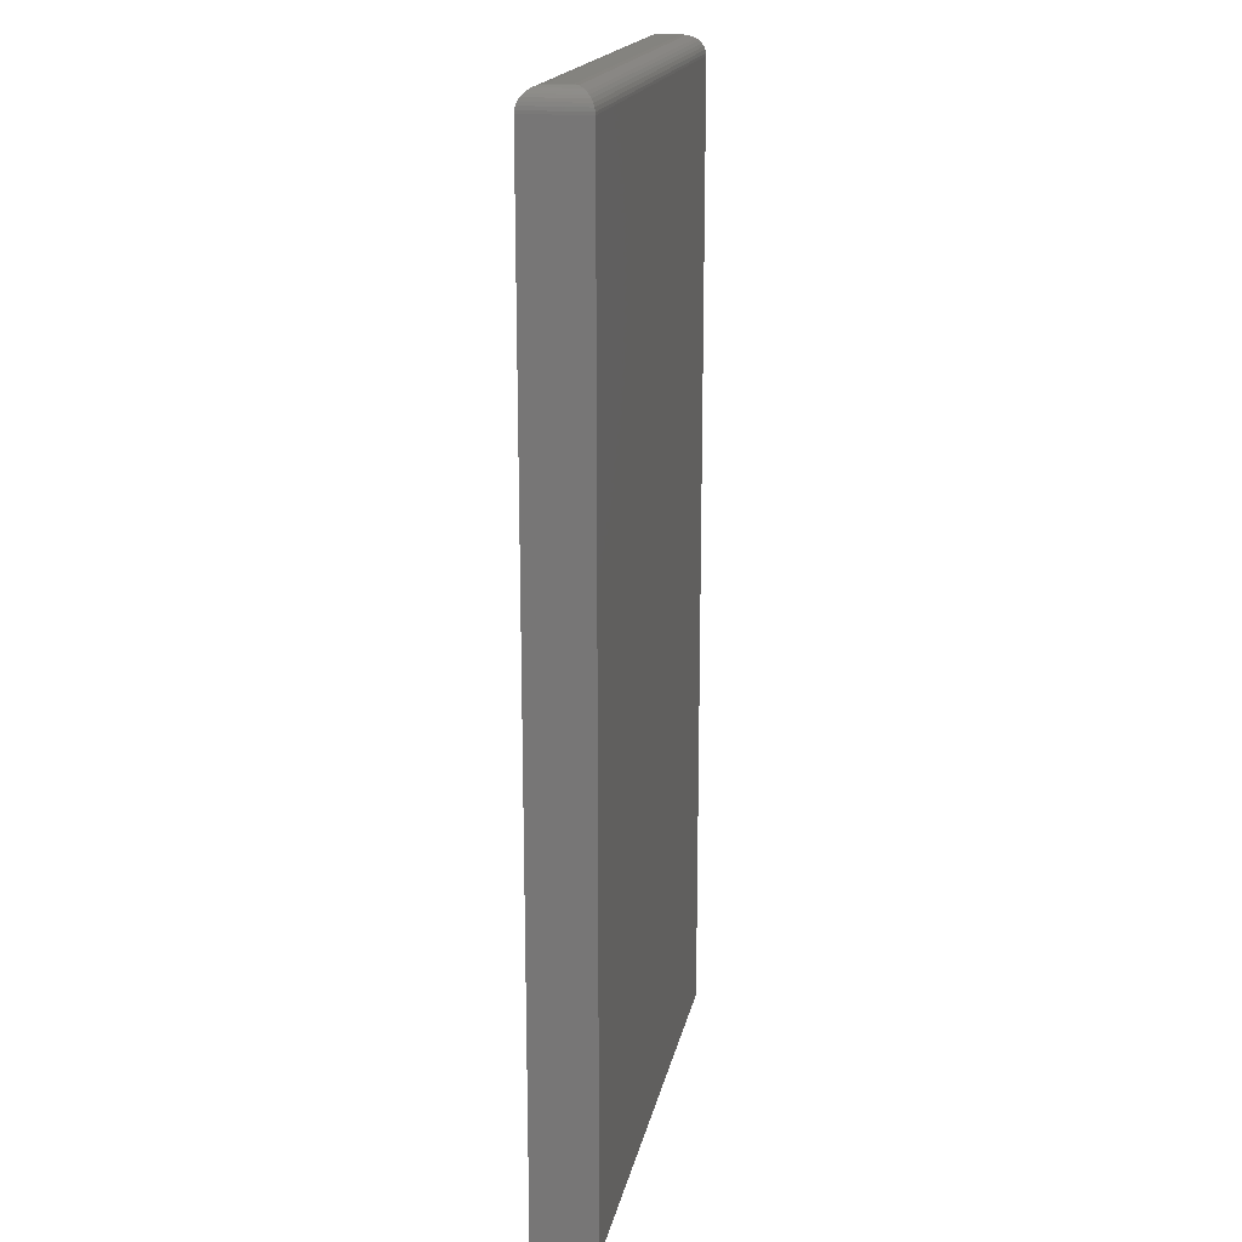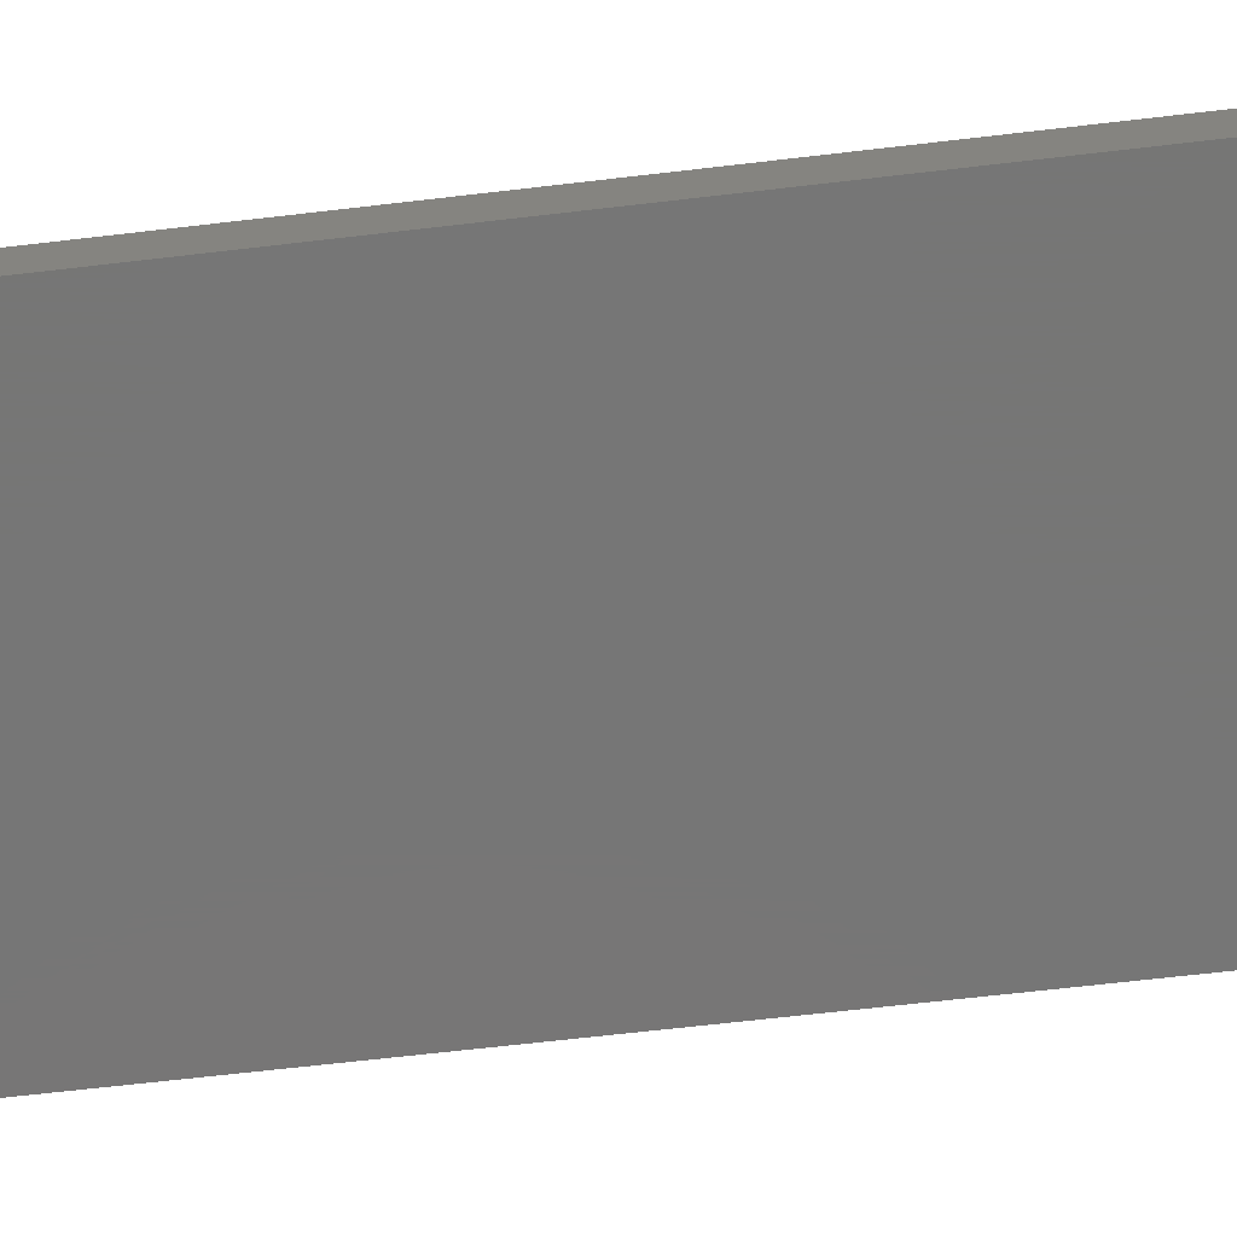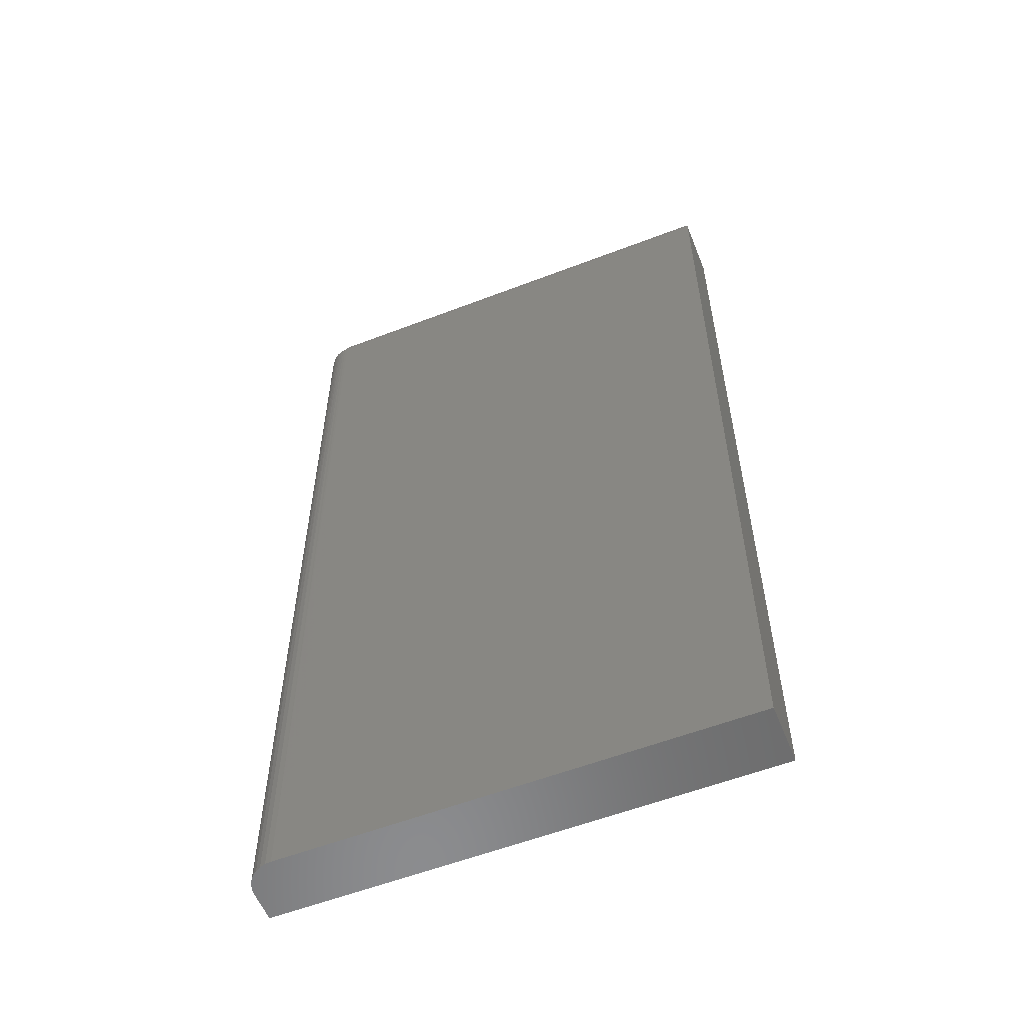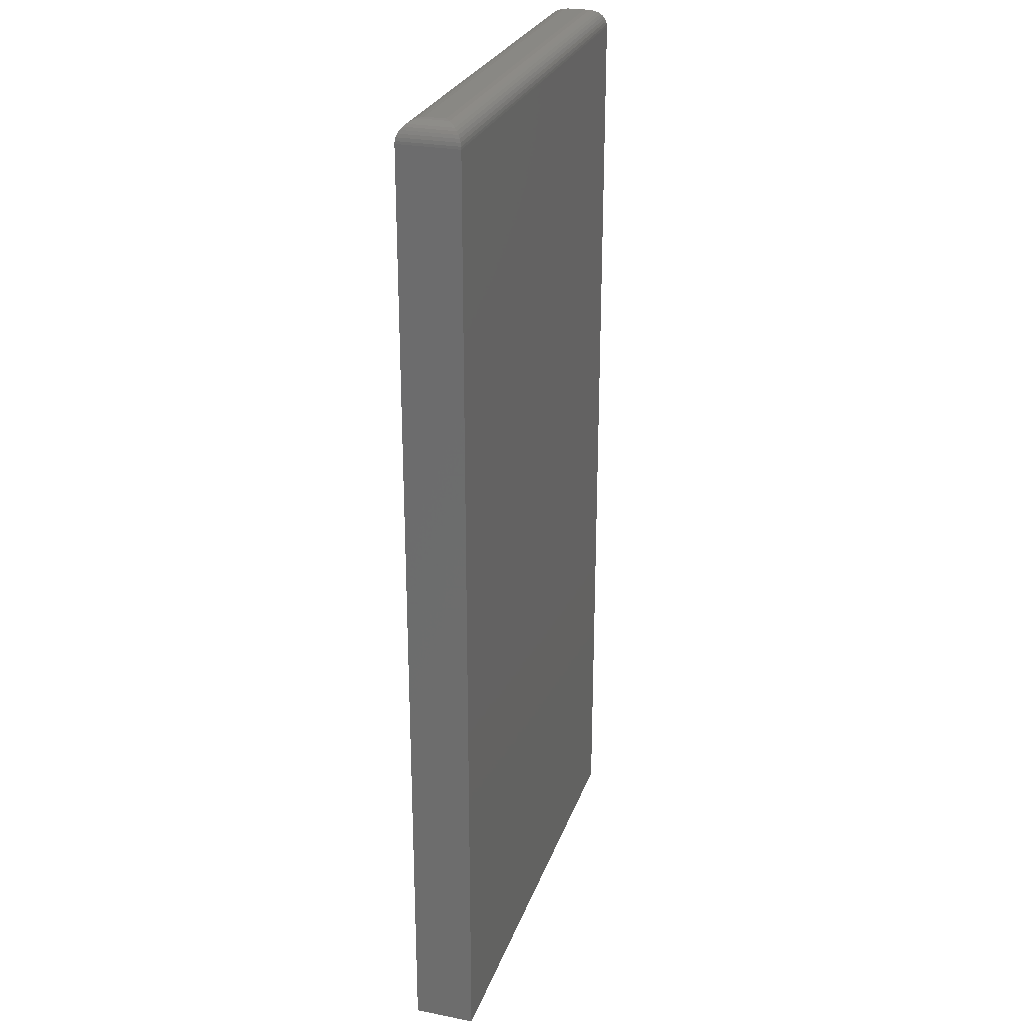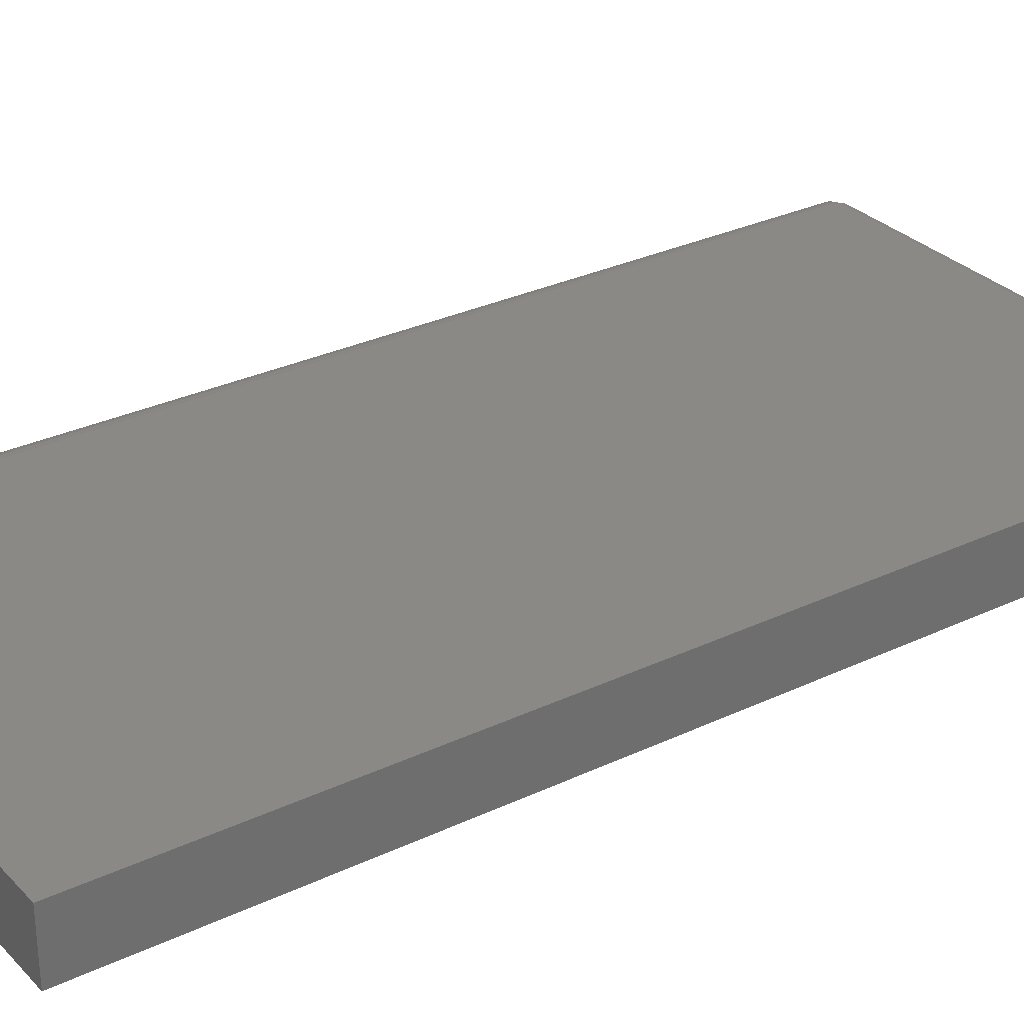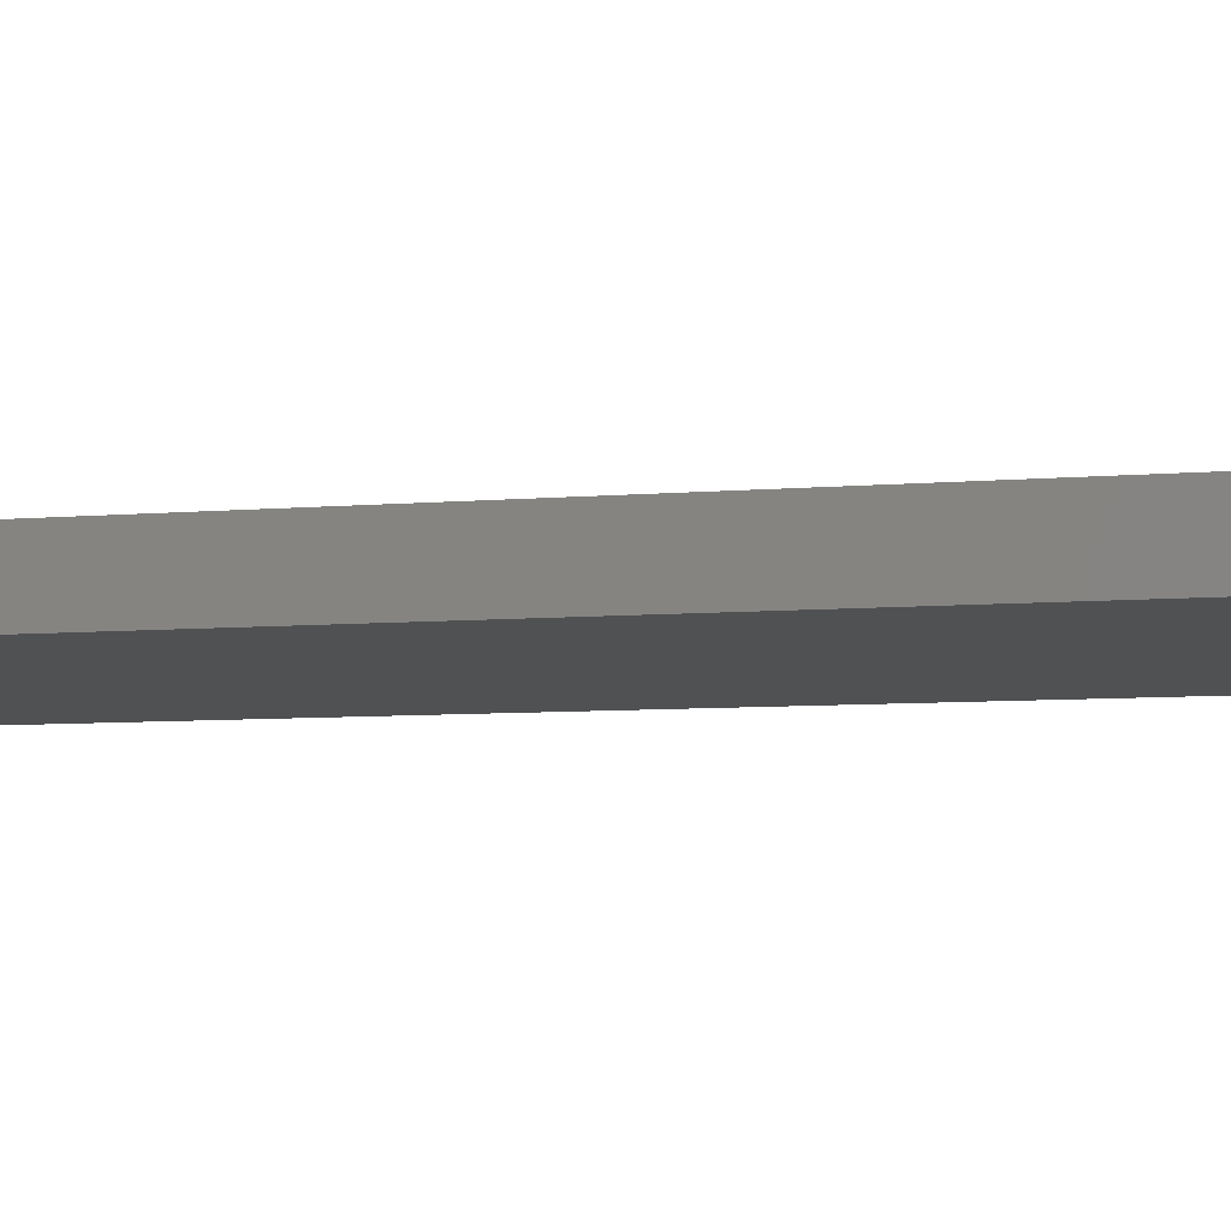
<metadata>
{"format":"stl","ext":"stl","renderer":"f3d","projection":"perspective","resolution":1024,"background":"white","views":[{"elev":18.3,"azim":-78.7,"up":"+Z"},{"elev":-68.8,"azim":-83.4,"up":"+Y"},{"elev":-57.3,"azim":-158.2,"up":"+Z"},{"elev":26.4,"azim":-72.9,"up":"+Z"},{"elev":29.9,"azim":-124.7,"up":"+Y"},{"elev":-6.8,"azim":-75.4,"up":"+Y"}]}
</metadata>
<code>
# stl→obj: 106 verts, 208 faces
v 0.0006303 0.02281 0.7388
v 0.001535 0.0219 0.7411
v 0.356 0.02237 0.74
v 0.3563 0.02195 0.741
v 0.002811 0.02063 0.7433
v 0.3568 0.02081 0.743
v 0.3571 0.02018 0.7439
v 0.004419 0.01902 0.7453
v 0.3578 0.01885 0.7454
v 0.006313 0.01712 0.7469
v 0.3589 0.0166 0.7473
v 0.008436 0.015 0.7482
v 0.3597 0.01499 0.7483
v 0.01195 0.01148 0.7496
v 0.3608 0.01294 0.7491
v 0.3618 0.01083 0.7497
v 0.01562 0.007812 0.75
v 0.3633 0.007812 0.75
v 0.3628 0.008822 0.75
v 0.3555 0.02344 0.7344
v 4.497e-17 0.02344 0.7344
v 0.3556 0.02329 0.7365
v 0.0001198 0.02332 0.7363
v 0.3557 0.02306 0.7378
v 0.367 -0.01148 0.7496
v 0.3643 0.007308 0.75
v 0.3633 -0.007812 0.75
v 0.3663 0.006305 0.7497
v 0.3685 0.005248 0.7491
v 0.3705 -0.015 0.7482
v 0.3705 0.004222 0.7483
v 0.3726 -0.01712 0.7469
v 0.3721 0.003419 0.7473
v 0.3745 -0.01902 0.7453
v 0.3744 0.002294 0.7454
v 0.3761 -0.02063 0.7433
v 0.3757 0.001629 0.7439
v 0.3763 0.001314 0.743
v 0.3774 -0.0219 0.7411
v 0.3775 0.0007416 0.741
v 0.3779 0.0005336 0.74
v 0.3783 -0.02281 0.7388
v 0.3786 0.0001882 0.7378
v 0.3788 -0.02332 0.7363
v 0.3789 -0.02344 0.7344
v 0.3789 6.939e-18 0.7344
v 0.3788 7.285e-05 0.7365
v 0 0.02344 0
v 0.3555 0.02344 -2.177e-17
v 0.3789 -0.02344 -2.32e-17
v 0.3789 6.939e-18 -2.32e-17
v 0.3772 0.008969 -2.309e-17
v 0.3785 0.004572 -2.318e-17
v 0 -0.02344 0
v 0.3601 0.02299 -2.205e-17
v 0.3645 0.02165 -2.232e-17
v 0.3685 0.01949 -2.257e-17
v 0.3721 0.01657 -2.278e-17
v 0.375 0.01302 -2.296e-17
v 0.01562 -0.007812 0.75
v 0.3788 0.002301 0.7344
v 0.3601 0.02299 0.7344
v 0.3623 0.02243 0.7344
v 0.3645 0.02165 0.7344
v 0.3666 0.02066 0.7344
v 0.3685 0.01948 0.7344
v 0.3704 0.01811 0.7344
v 0.3721 0.01657 0.7344
v 0.3736 0.01487 0.7344
v 0.375 0.01303 0.7344
v 0.3762 0.01106 0.7344
v 0.3772 0.008984 0.7344
v 0.3785 0.004582 0.7344
v 0.3578 0.02333 0.7344
v 0.3779 0.006818 0.7344
v 0.3782 0.005954 0.7353
v 0.3694 0.01379 0.7463
v 0.3778 0.007032 0.7356
v 0.377 0.009058 0.7363
v 0.372 0.01637 0.7374
v 0.3647 0.02148 0.7363
v 0.3626 0.0223 0.7357
v 0.3615 0.02264 0.7353
v 0.3743 0.006359 0.745
v 0.3734 0.008247 0.7455
v 0.3724 0.01003 0.7458
v 0.3713 0.01162 0.7461
v 0.3673 0.01566 0.7461
v 0.3657 0.01676 0.7459
v 0.3639 0.01783 0.7455
v 0.362 0.01878 0.745
v 0.3761 0.01094 0.7367
v 0.375 0.01268 0.7371
v 0.3739 0.01424 0.7373
v 0.3699 0.01827 0.7373
v 0.3684 0.01941 0.7371
v 0.3666 0.02051 0.7368
v 1.005e-16 -0.02344 0.7344
v 0.01195 -0.01148 0.7496
v 0.008436 -0.015 0.7482
v 0.006313 -0.01712 0.7469
v 0.004419 -0.01902 0.7453
v 0.002811 -0.02063 0.7433
v 0.001535 -0.0219 0.7411
v 0.0001198 -0.02332 0.7363
v 0.0006303 -0.02281 0.7388
f 1 2 3
f 3 2 4
f 4 2 5
f 4 5 6
f 5 7 6
f 7 5 8
f 7 8 9
f 9 8 10
f 9 10 11
f 11 10 12
f 11 12 13
f 13 12 14
f 15 13 14
f 15 14 16
f 17 18 19
f 17 19 16
f 17 16 14
f 20 21 22
f 22 21 23
f 22 23 24
f 24 23 1
f 24 1 3
f 18 25 26
f 18 27 25
f 26 25 28
f 29 28 25
f 25 30 29
f 29 30 31
f 31 30 32
f 31 32 33
f 33 32 34
f 33 34 35
f 35 34 36
f 35 36 37
f 36 38 37
f 38 36 39
f 38 39 40
f 41 40 39
f 39 42 41
f 41 42 43
f 43 42 44
f 45 46 44
f 44 46 47
f 44 47 43
f 48 21 49
f 49 21 20
f 50 51 45
f 45 51 46
f 51 52 53
f 50 54 48
f 50 48 49
f 50 49 55
f 50 55 56
f 50 56 57
f 50 57 58
f 50 58 59
f 50 59 52
f 50 52 51
f 27 18 60
f 60 18 17
f 46 53 61
f 46 51 53
f 55 62 63
f 55 63 64
f 55 64 56
f 56 64 65
f 56 65 66
f 56 66 57
f 57 66 67
f 57 67 68
f 57 68 58
f 58 68 69
f 58 69 70
f 58 70 59
f 59 70 71
f 59 71 72
f 53 73 61
f 49 20 74
f 49 74 62
f 49 62 55
f 52 59 72
f 52 72 75
f 52 75 76
f 52 76 73
f 52 73 53
f 18 77 19
f 18 26 77
f 75 78 76
f 78 75 72
f 78 72 79
f 80 69 68
f 81 63 82
f 83 82 63
f 63 62 83
f 84 33 35
f 31 33 84
f 84 85 31
f 29 31 85
f 85 86 29
f 28 29 86
f 28 86 87
f 28 87 26
f 26 87 77
f 77 88 19
f 19 88 16
f 16 88 89
f 16 89 15
f 15 89 90
f 15 90 13
f 46 61 47
f 43 47 61
f 43 61 41
f 61 38 41
f 38 40 41
f 61 73 38
f 6 7 62
f 62 74 6
f 6 74 4
f 3 22 24
f 20 22 3
f 20 3 4
f 20 4 74
f 37 38 73
f 37 73 76
f 37 76 78
f 37 78 79
f 37 79 84
f 37 84 35
f 91 81 82
f 91 82 83
f 91 83 62
f 91 62 7
f 91 7 9
f 91 9 11
f 91 11 13
f 91 13 90
f 79 72 92
f 92 72 71
f 92 71 93
f 93 71 70
f 93 70 94
f 94 70 69
f 94 69 80
f 80 68 95
f 95 68 67
f 95 67 96
f 96 67 66
f 96 66 97
f 97 66 65
f 97 65 81
f 81 65 64
f 81 64 63
f 84 79 85
f 85 79 92
f 85 92 86
f 86 92 93
f 86 93 87
f 87 93 94
f 87 94 77
f 77 94 80
f 77 80 88
f 88 80 95
f 88 95 89
f 89 95 96
f 89 96 90
f 90 96 97
f 90 97 91
f 91 97 81
f 54 50 98
f 98 50 45
f 98 21 54
f 54 21 48
f 27 99 25
f 27 60 99
f 25 99 100
f 25 100 30
f 30 100 101
f 30 101 32
f 32 101 102
f 32 102 34
f 34 102 103
f 34 103 36
f 36 103 104
f 98 45 105
f 105 45 44
f 105 44 106
f 106 44 42
f 106 42 104
f 104 42 39
f 104 39 36
f 60 14 99
f 60 17 14
f 2 103 5
f 5 103 102
f 5 102 8
f 8 102 101
f 8 101 10
f 10 101 100
f 10 100 12
f 12 100 99
f 12 99 14
f 21 98 23
f 23 98 105
f 23 105 1
f 1 105 106
f 1 106 2
f 2 106 104
f 2 104 103

</code>
